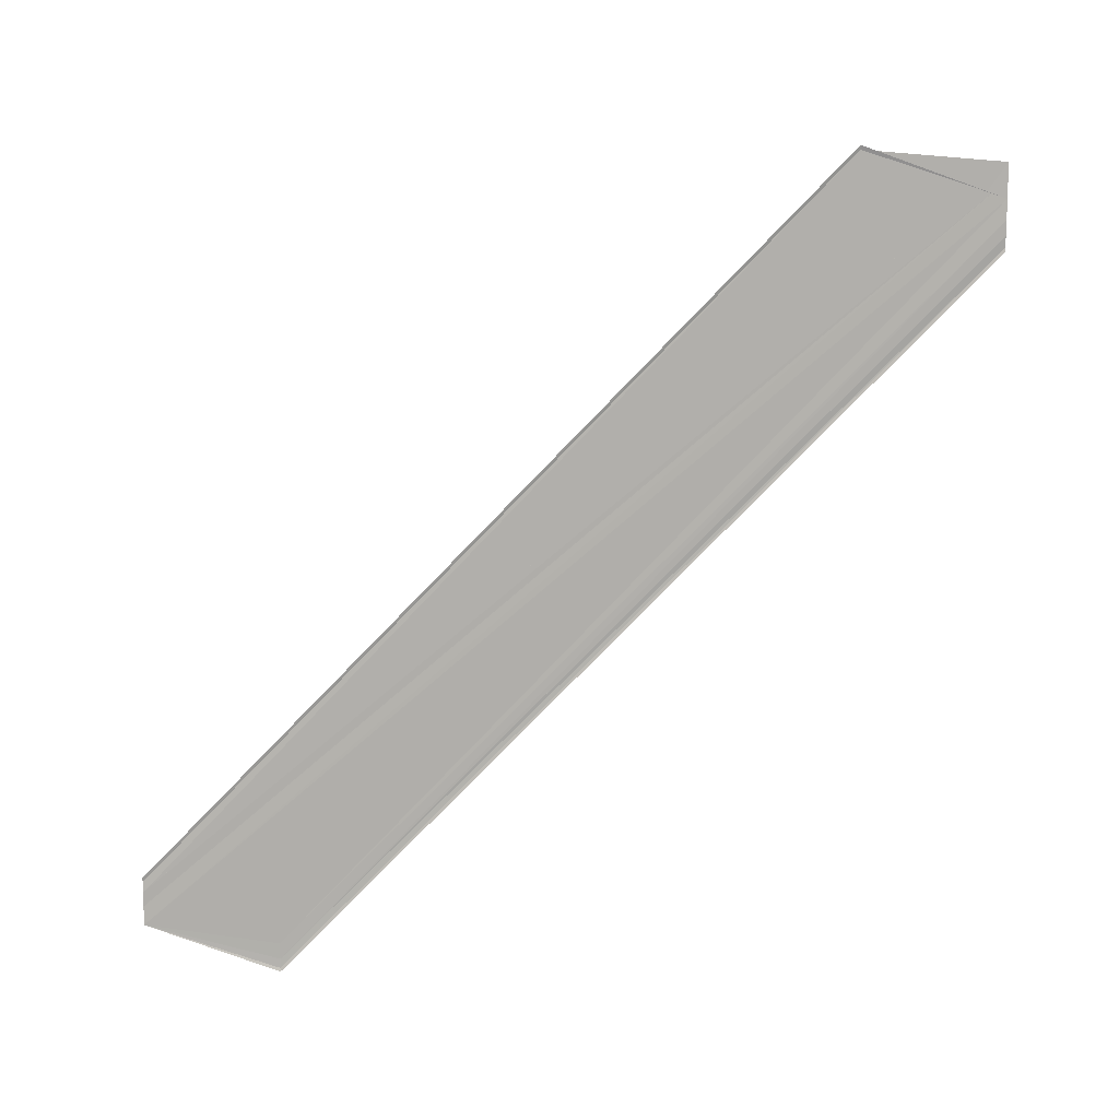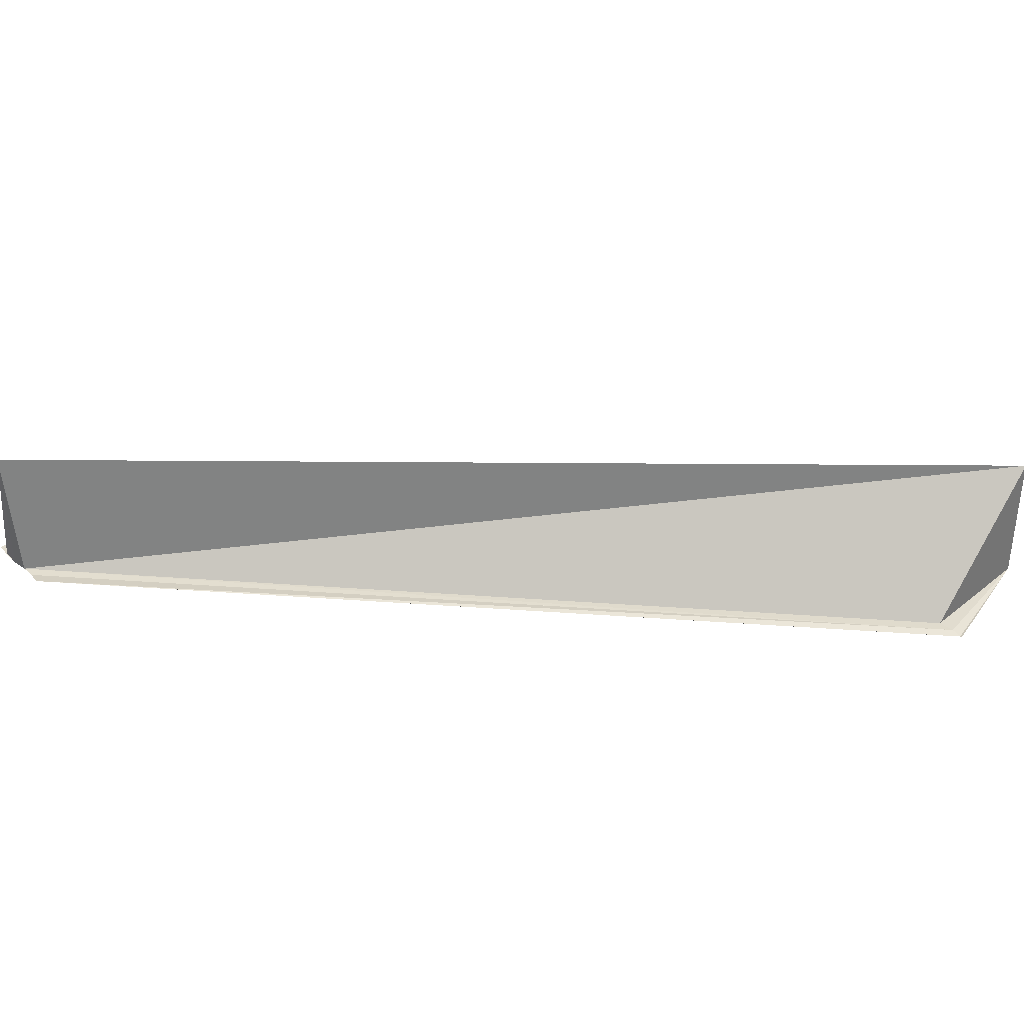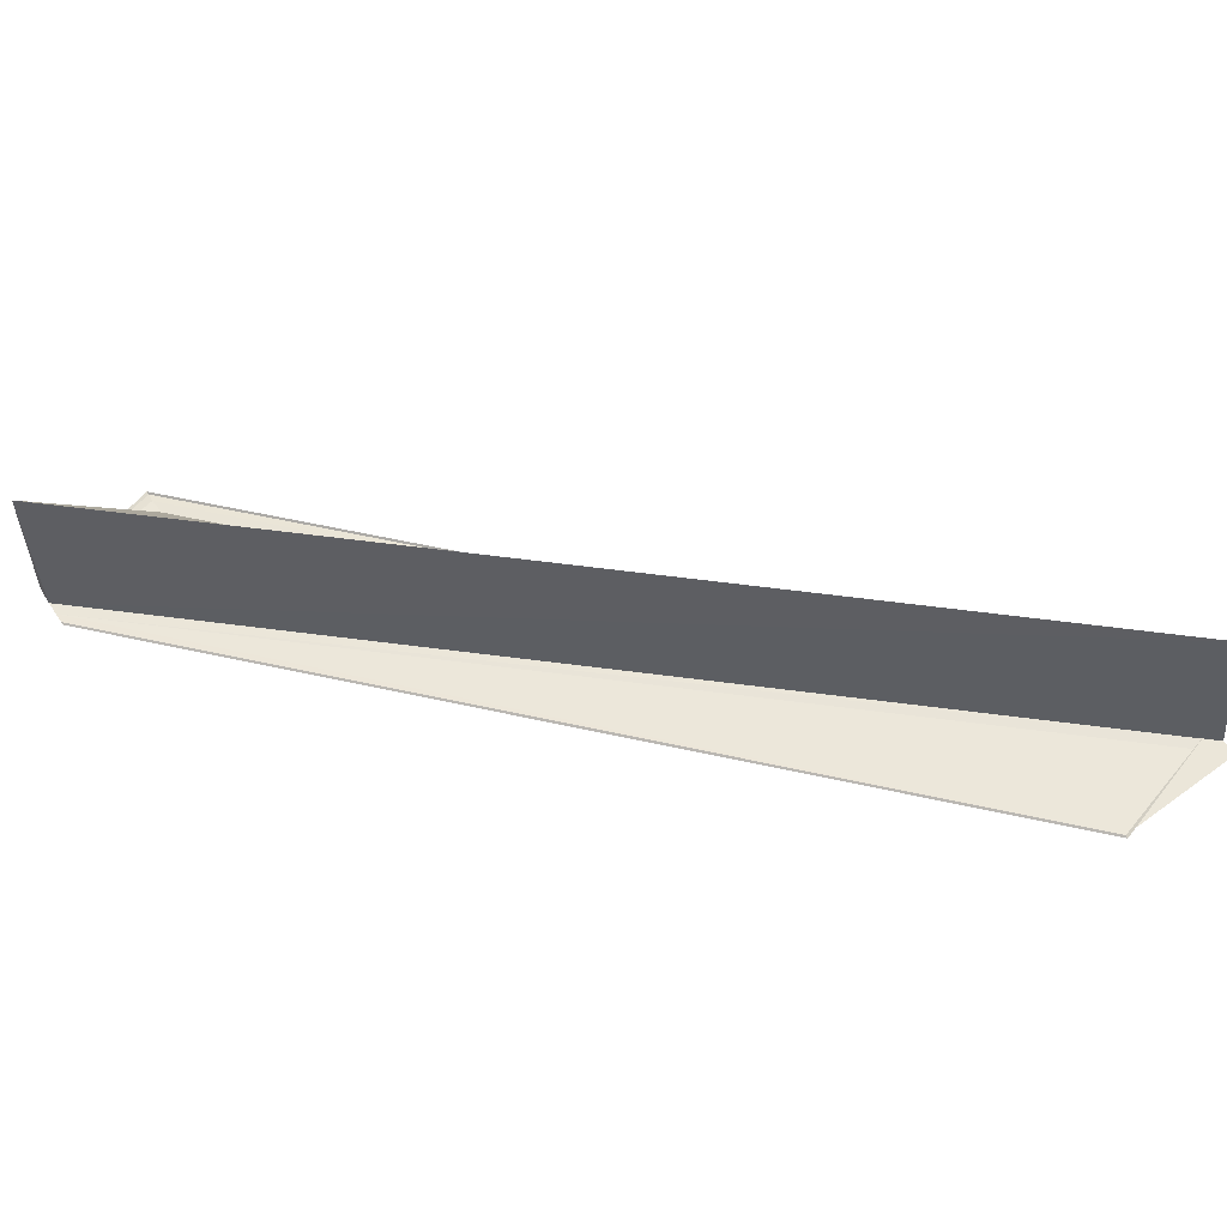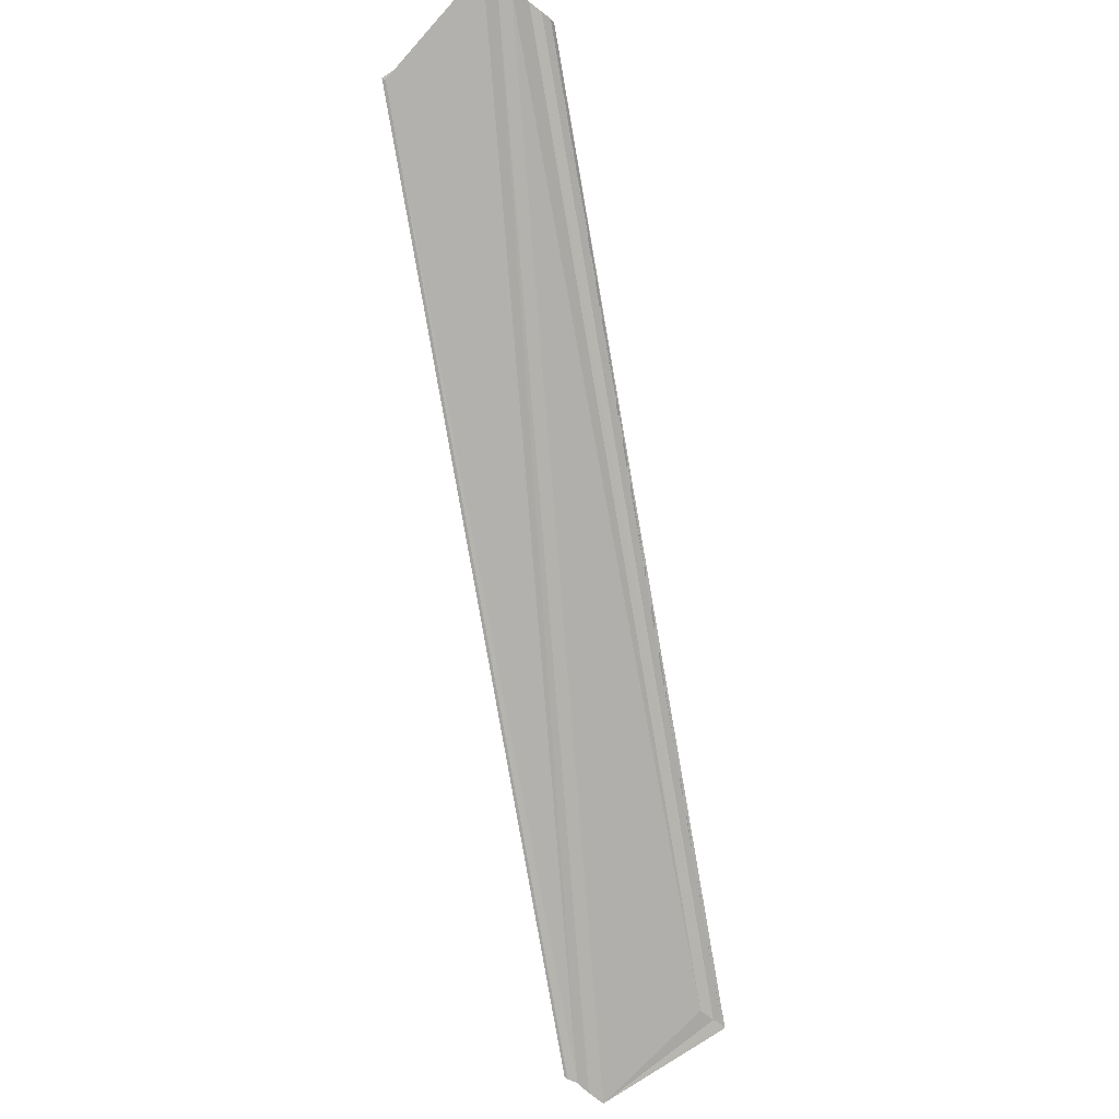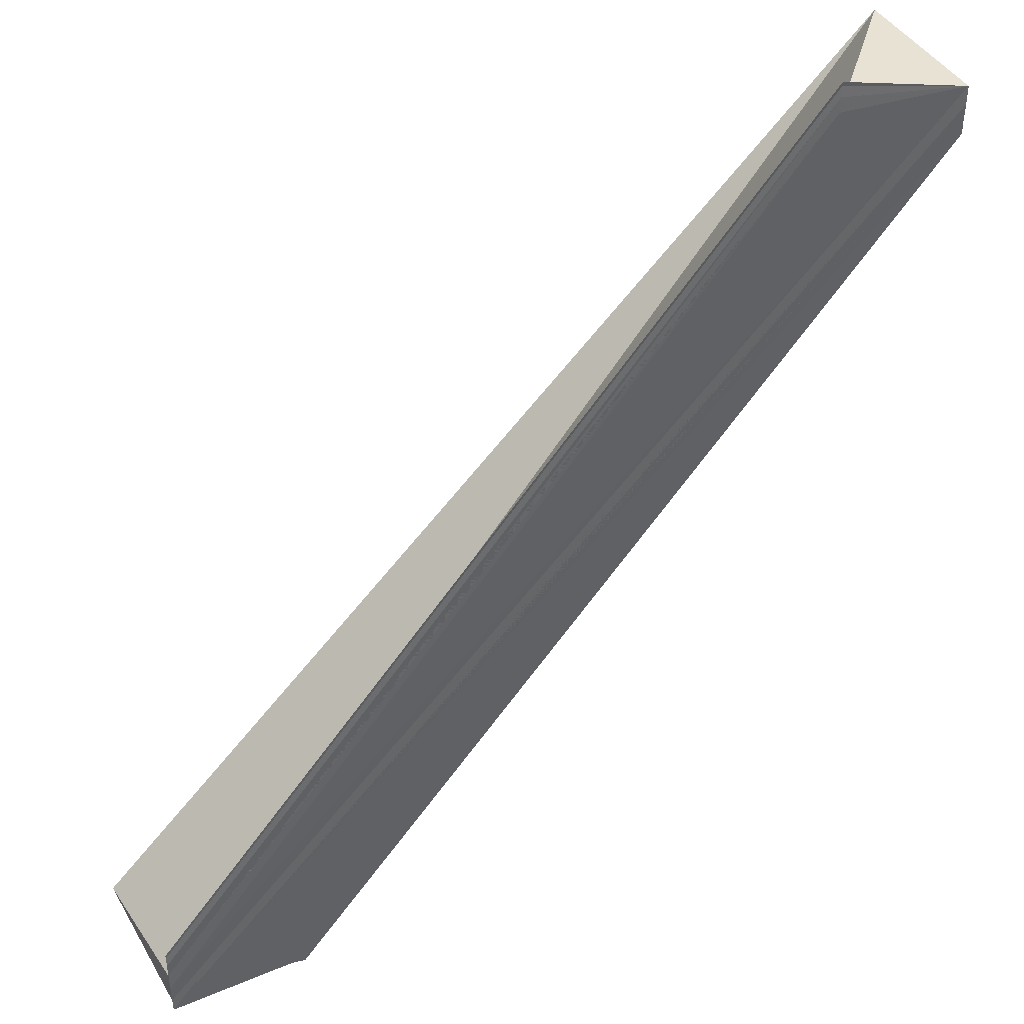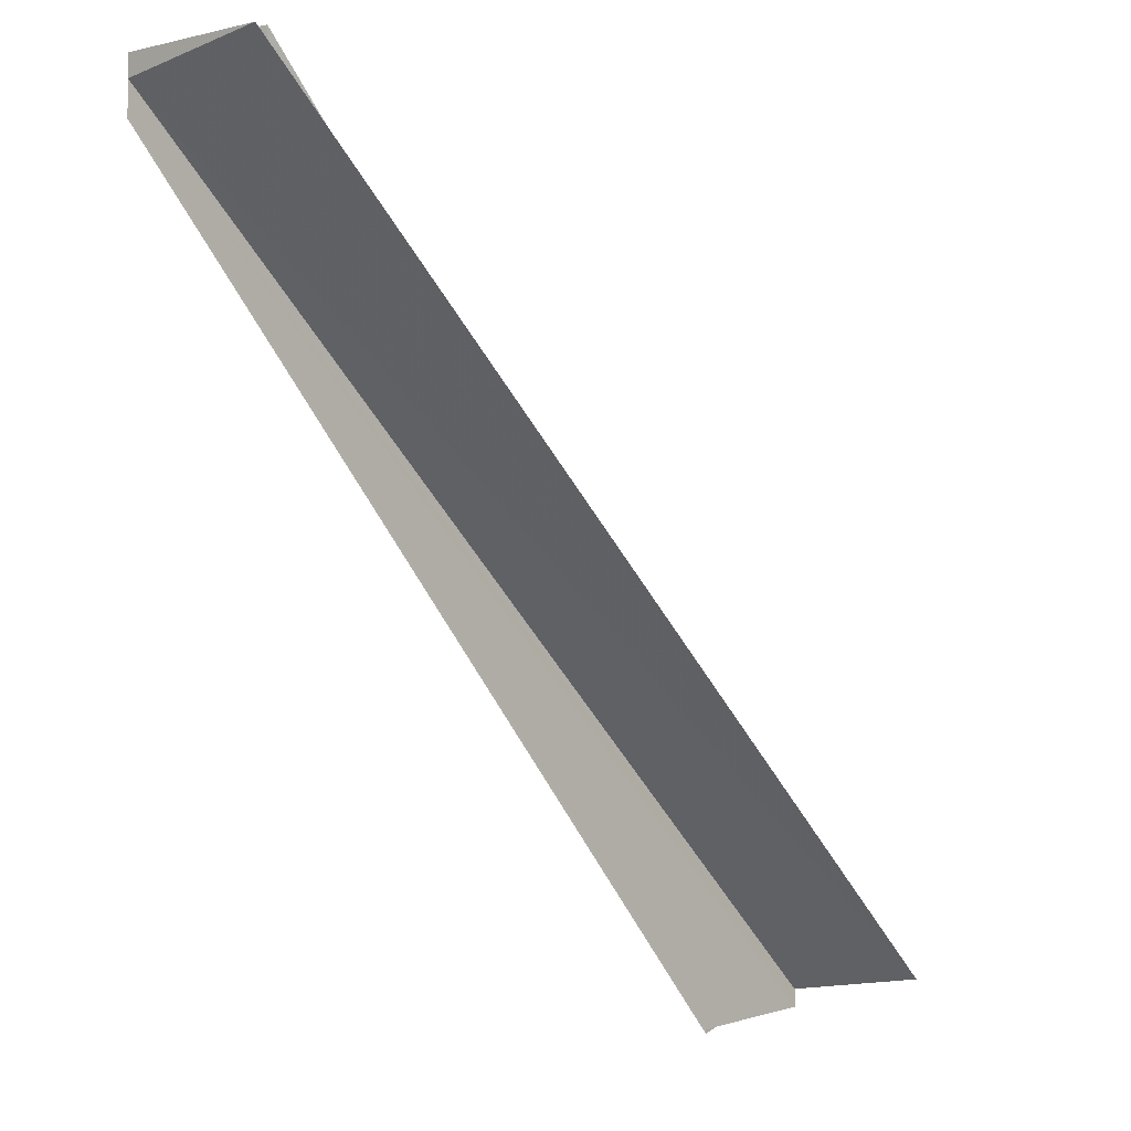
<metadata>
{"format":"obj","ext":"obj","renderer":"f3d","projection":"perspective","resolution":1024,"background":"white","views":[{"elev":-78.0,"azim":179.2,"up":"+Y"},{"elev":35.5,"azim":-40.9,"up":"+Y"},{"elev":55.4,"azim":146.6,"up":"+Y"},{"elev":-78.9,"azim":-126.9,"up":"+Y"},{"elev":43.0,"azim":-30.0,"up":"+Z"},{"elev":-3.5,"azim":131.1,"up":"+Z"}]}
</metadata>
<code>
o 6331
v 2246 1884 19.06
v 2246 1884 19.06
v 2245 1884 19
v 2246 1884 19.06
v 2245 1884 19
v 2245 1884 19
v 2245 1884 19
v 2245 1884 19
v 2245 1884 19
v 2246 1884 19.06
v 2245 1884 19
v 2245 1884 19.06
v 2245 1884 19
v 2245 1884 19.01
v 2245 1884 19
v 2246 1884 19.06
v 2245 1884 19.06
v 2245 1884 19.06
v 2245 1884 19.06
v 2245 1884 19.06
v 2245 1884 19.01
v 2246 1884 19.06
v 2245 1884 19
v 2246 1884 19.06
v 2246 1884 19.05
v 2245 1884 19.06
v 2245 1884 19.01
v 2246 1884 19.05
v 2245 1884 19
v 2245 1884 19
v 2246 1884 19.05
v 2246 1884 19.05
v 2245 1884 19
v 2245 1884 19
v 2246 1884 19.05
v 2245 1884 19
v 2245 1884 19
v 2246 1884 19.05
v 2246 1884 19.05
v 2246 1884 19.06
v 2246 1884 19.05
v 2245 1884 19
v 2246 1884 19.05
v 2245 1884 19
v 2246 1884 19.06
v 2246 1884 19.06
v 2245 1884 19.06
v 2246 1884 19.06
v 2245 1884 19
v 2245 1884 19.06
v 2245 1884 19.06
v 2245 1884 19.06
v 2245 1884 19.01
v 2245 1884 19.01
v 2245 1884 19.06
v 2245 1884 19.06
v 2245 1884 19.06
v 2245 1884 19.01
v 2245 1884 19.06
v 2245 1884 19.06
v 2245 1884 19.06
v 2245 1884 19.06
v 2245 1884 19.06
v 2245 1884 19.06
v 2245 1884 19.06
v 2245 1884 19.06
v 2245 1884 19
v 2245 1884 19
v 2245 1884 19
v 2245 1884 19
v 2245 1884 19
f 1 2 3
f 3 4 5
f 6 4 5
f 7 8 5
f 9 10 8
f 7 11 6
f 7 12 13
f 14 12 13
f 15 16 7
f 17 18 14
f 17 19 14
f 20 18 21
f 22 19 23
f 24 22 15
f 24 25 15
f 21 26 27
f 14 26 27
f 15 28 29
f 30 28 29
f 31 25 30
f 31 32 30
f 33 34 30
f 30 35 36
f 33 37 36
f 38 39 6
f 38 40 6
f 41 39 42
f 42 43 44
f 6 43 44
f 45 40 1
f 45 46 47
f 47 48 49
f 50 51 49
f 49 52 53
f 54 52 53
f 55 51 54
f 55 56 54
f 54 57 58
f 45 59 60
f 45 61 60
f 45 61 62
f 45 63 64
f 45 63 65
f 45 66 65
f 67 68 69
f 67 70 71

</code>
